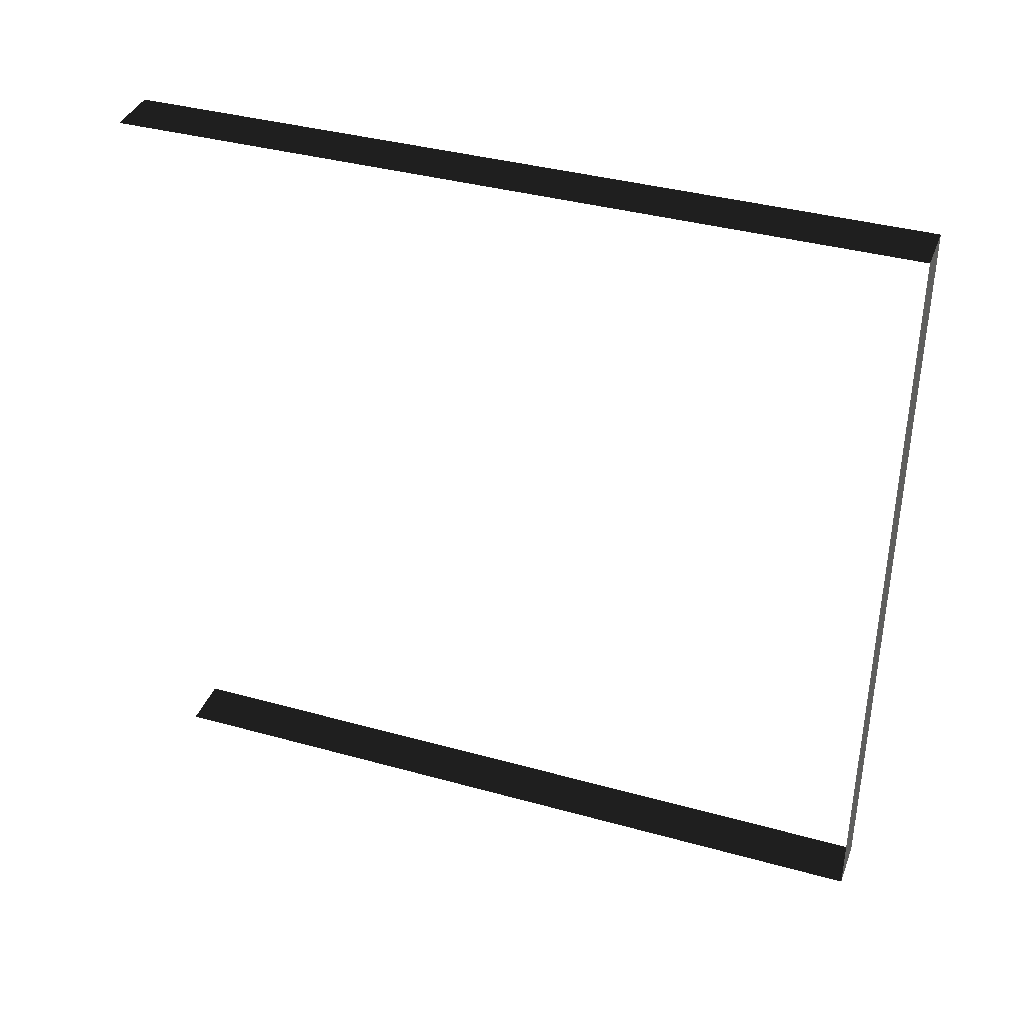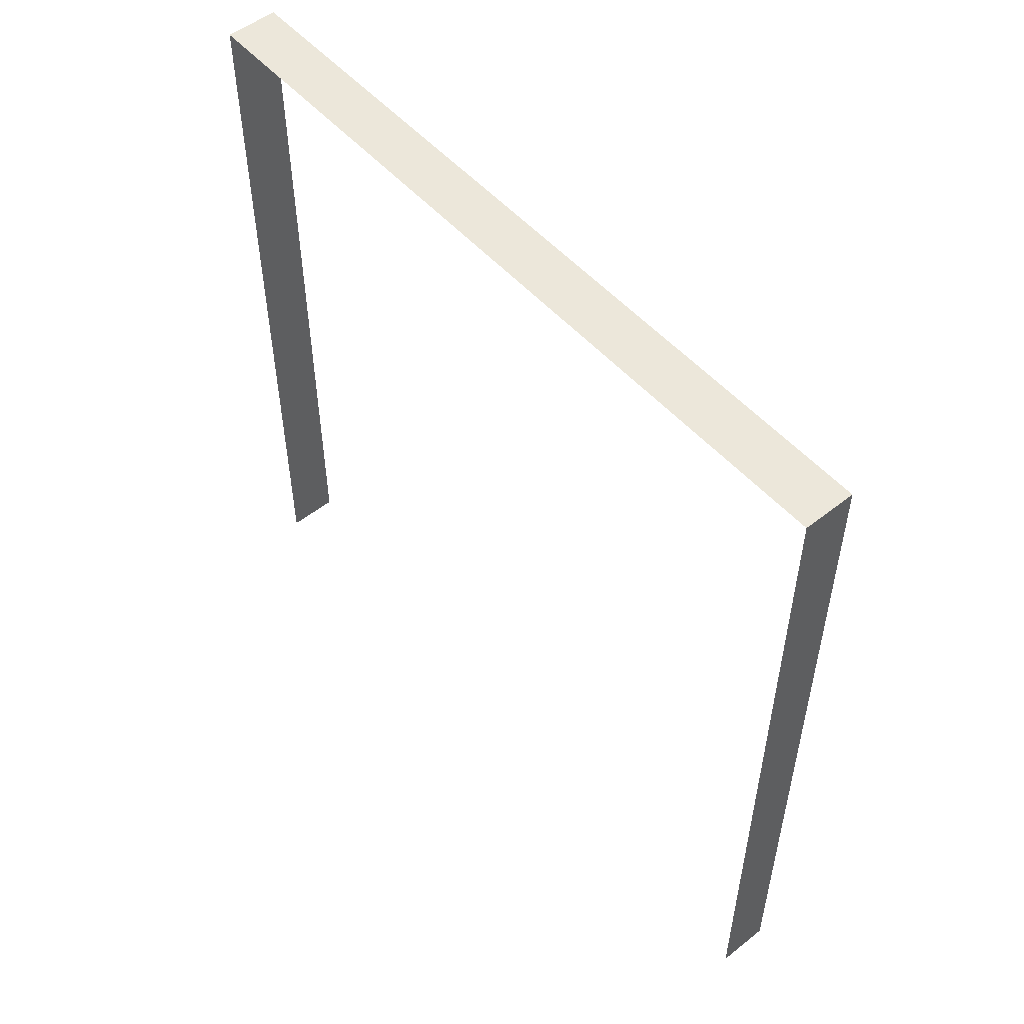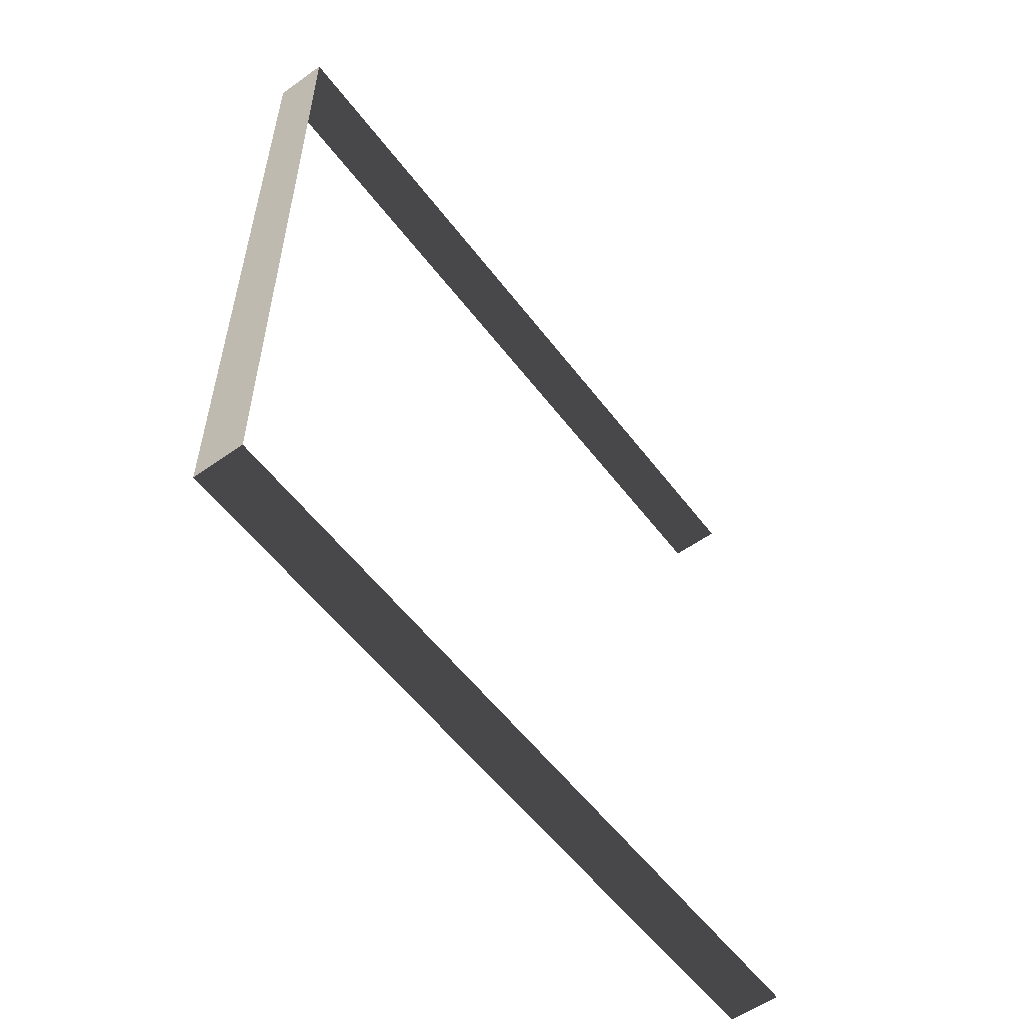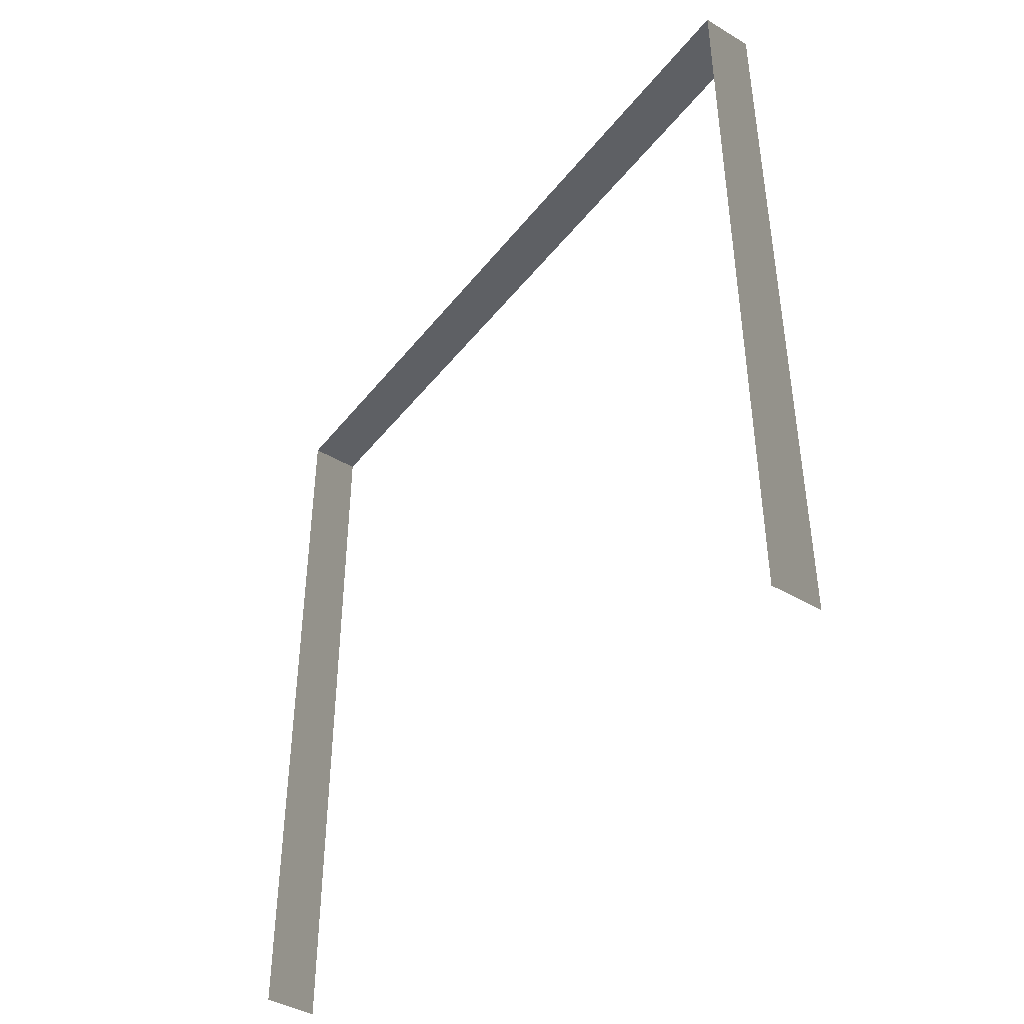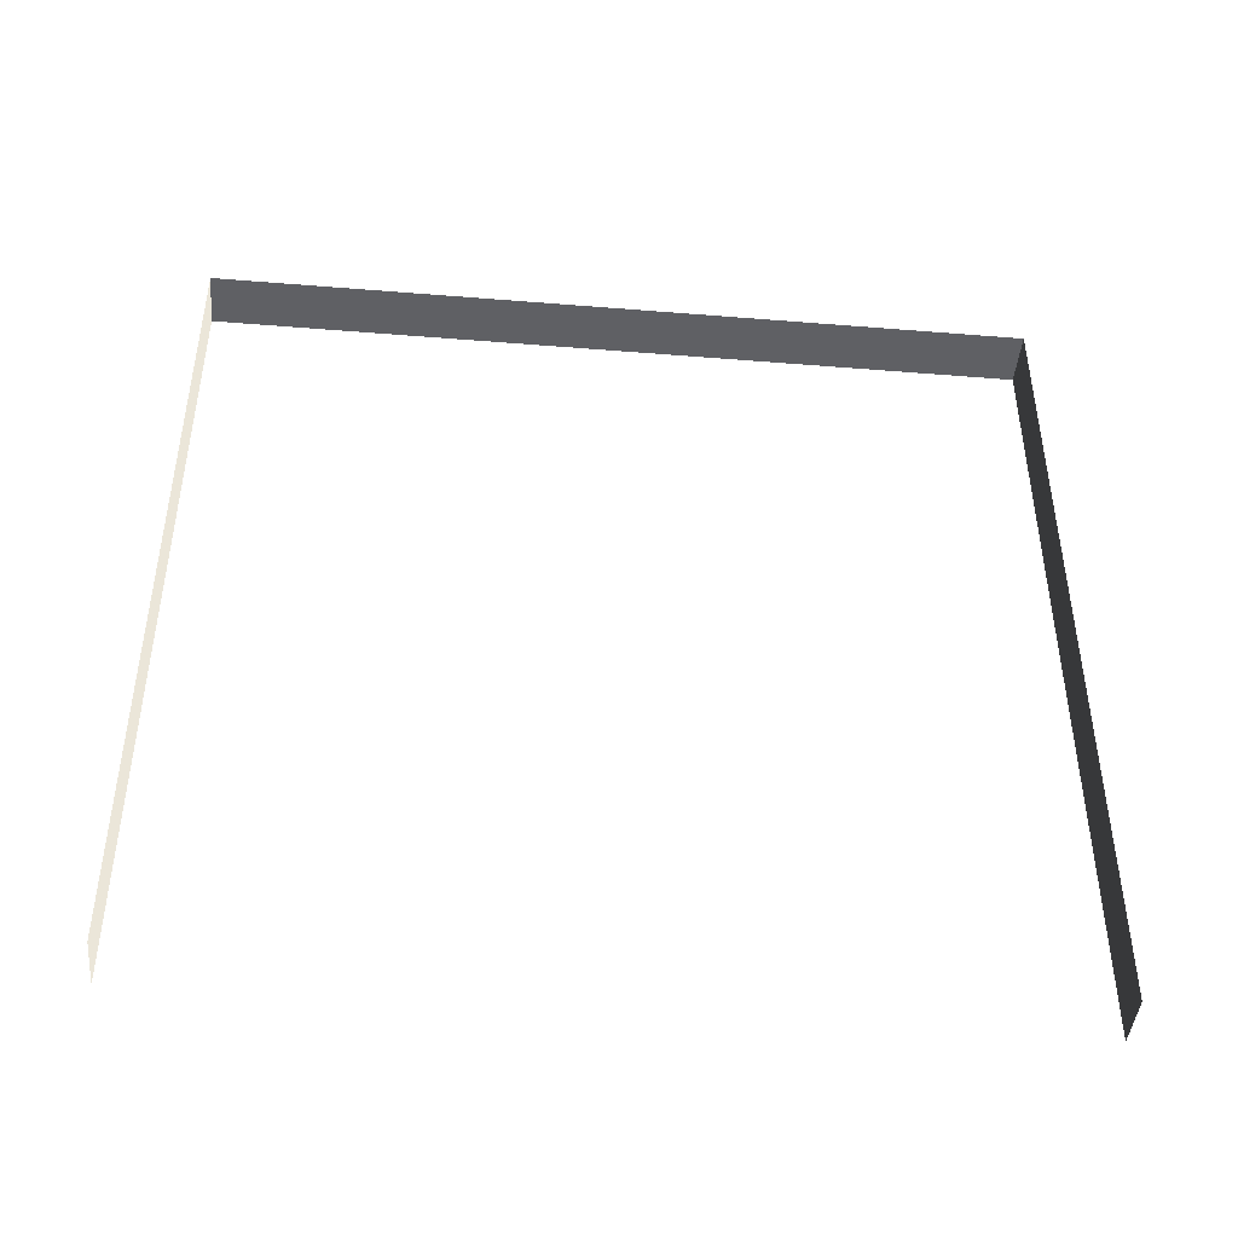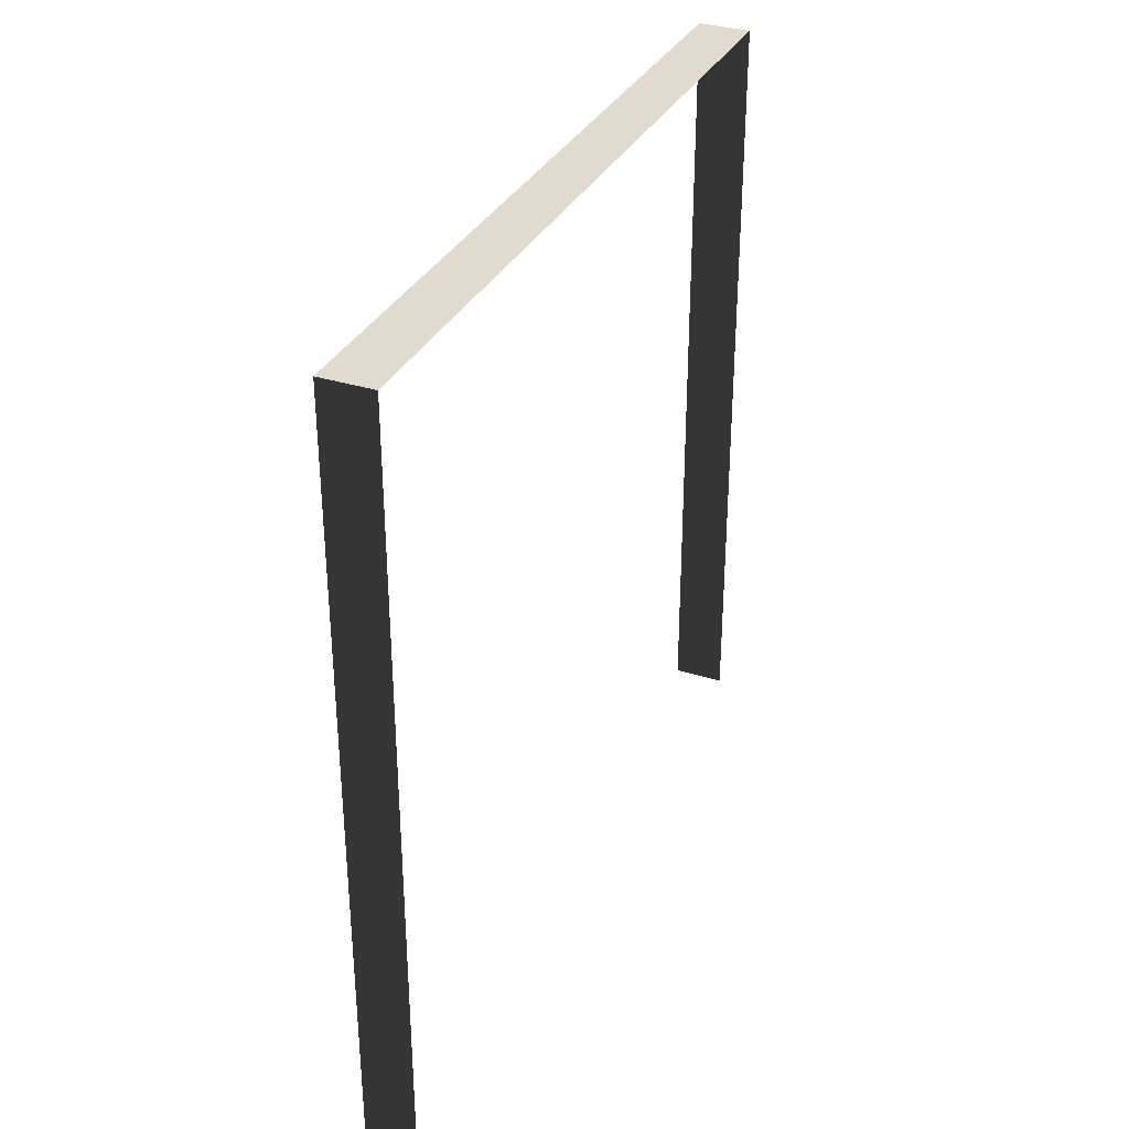
<metadata>
{"format":"obj","ext":"obj","renderer":"f3d","projection":"perspective","resolution":1024,"background":"white","views":[{"elev":37.8,"azim":109.5,"up":"+Z"},{"elev":52.6,"azim":-40.3,"up":"+Y"},{"elev":-55.9,"azim":-143.3,"up":"+Z"},{"elev":-43.0,"azim":-35.2,"up":"+Y"},{"elev":-44.5,"azim":84.6,"up":"+Y"},{"elev":33.4,"azim":-156.5,"up":"+Y"}]}
</metadata>
<code>
v -0.2 3 3
v -3.109e-06 3 -3.55e-06
v -1.152e-06 3 3
v -0.2 3 -3.561e-06
v -0.2 3 -3.561e-06
v -3.114e-06 -7.595e-08 -3.632e-06
v -3.109e-06 3 -3.55e-06
v -0.2 -7.595e-08 -3.643e-06
v -1.152e-06 3 3
v -0.2 -3.706e-07 3
v -0.2 3 3
v -1.157e-06 -3.706e-07 3
g wall09_8681_875
f 1 3 2
f 2 4 1
f 5 7 6
f 6 8 5
f 9 11 10
f 10 12 9

</code>
